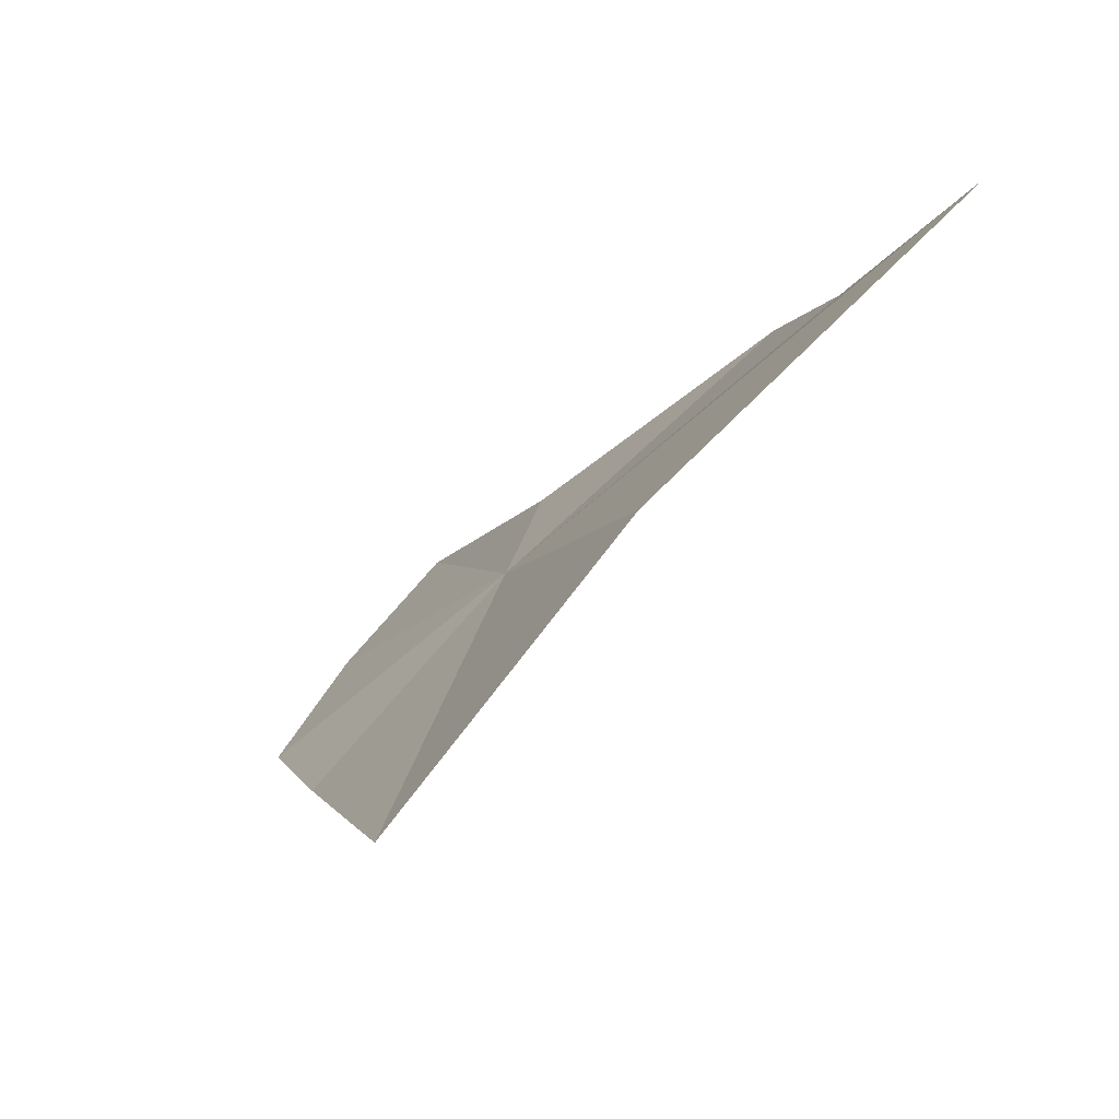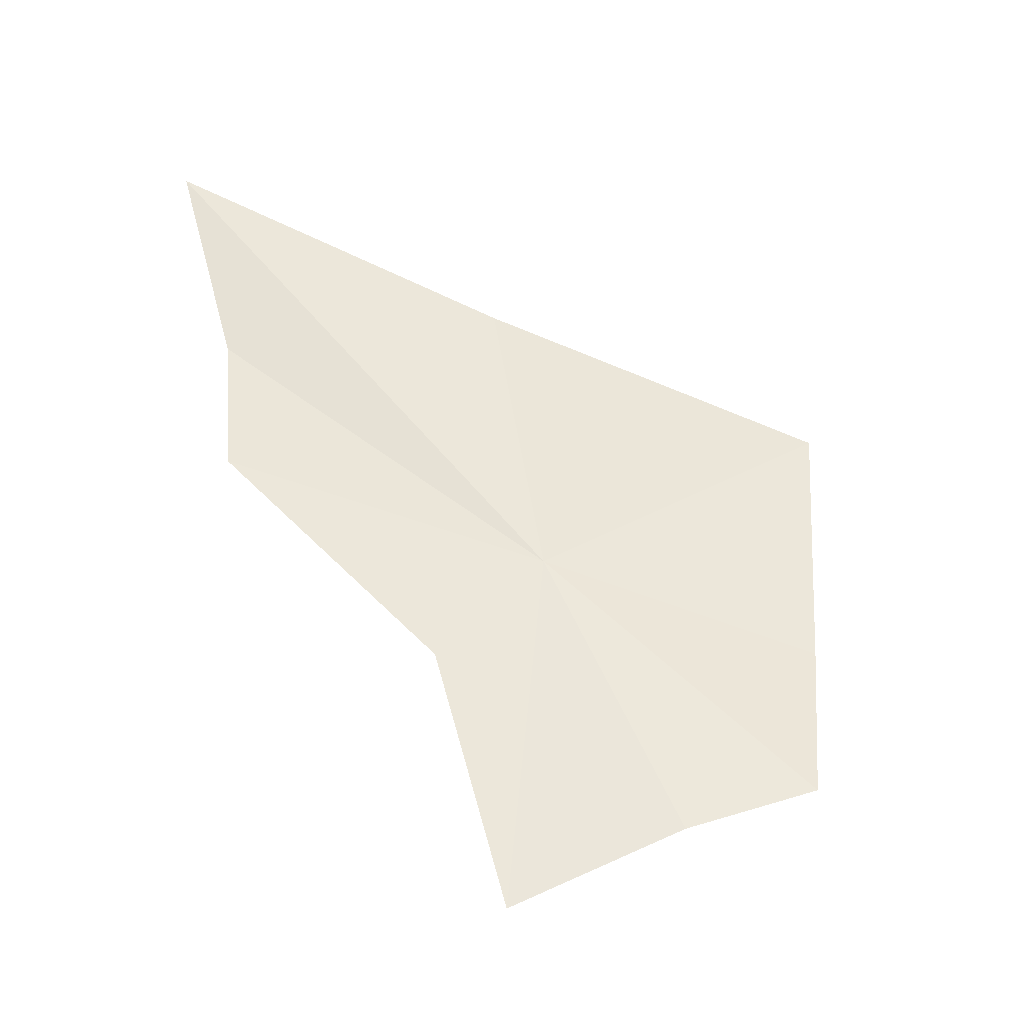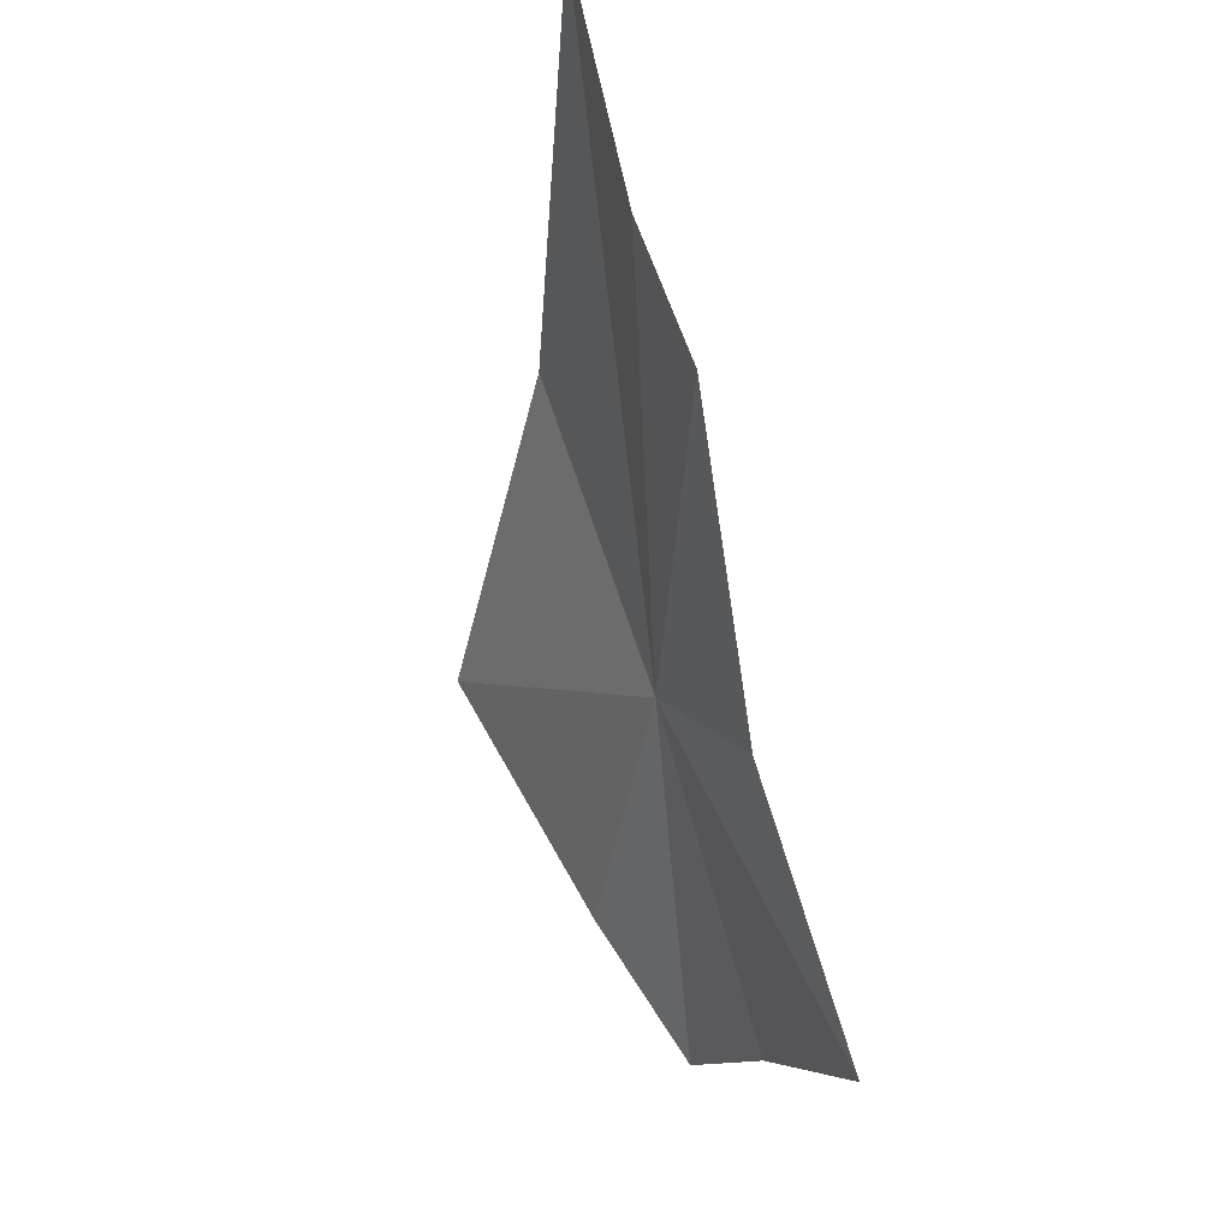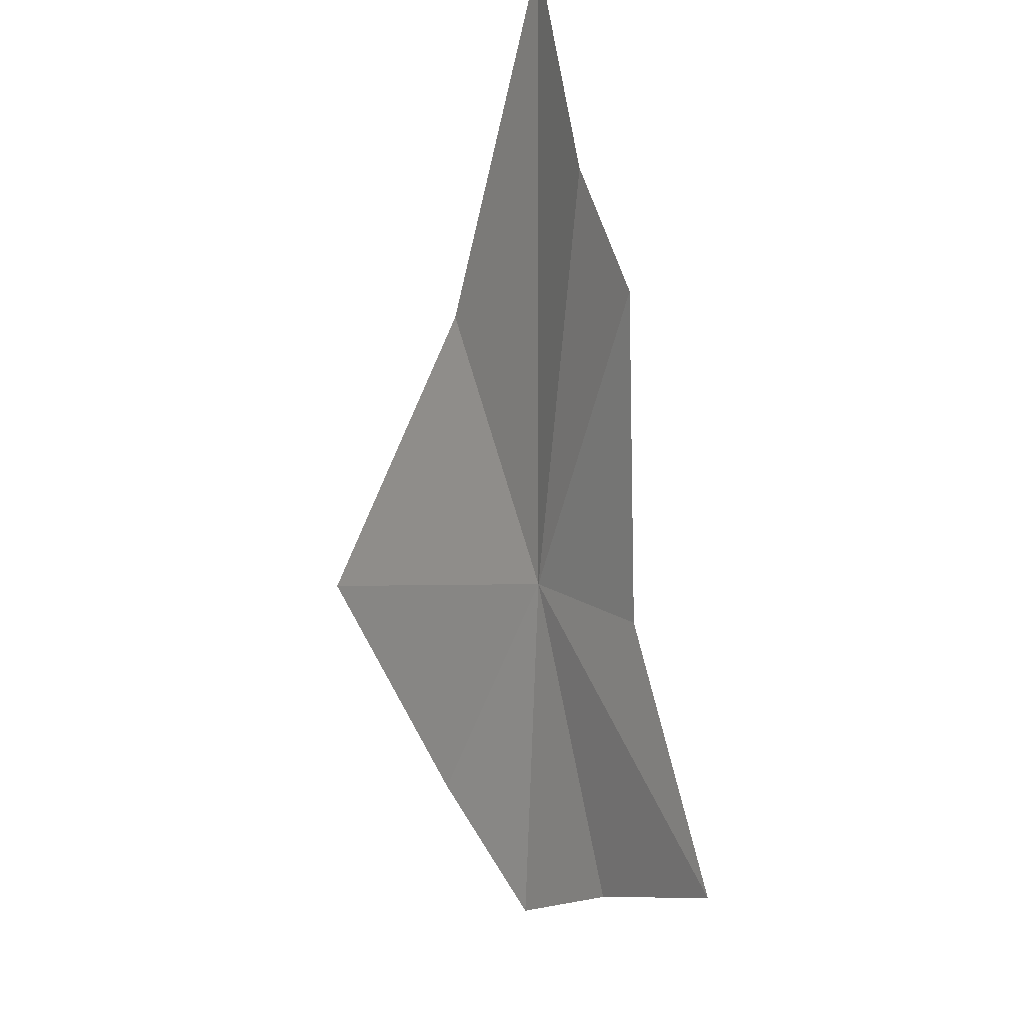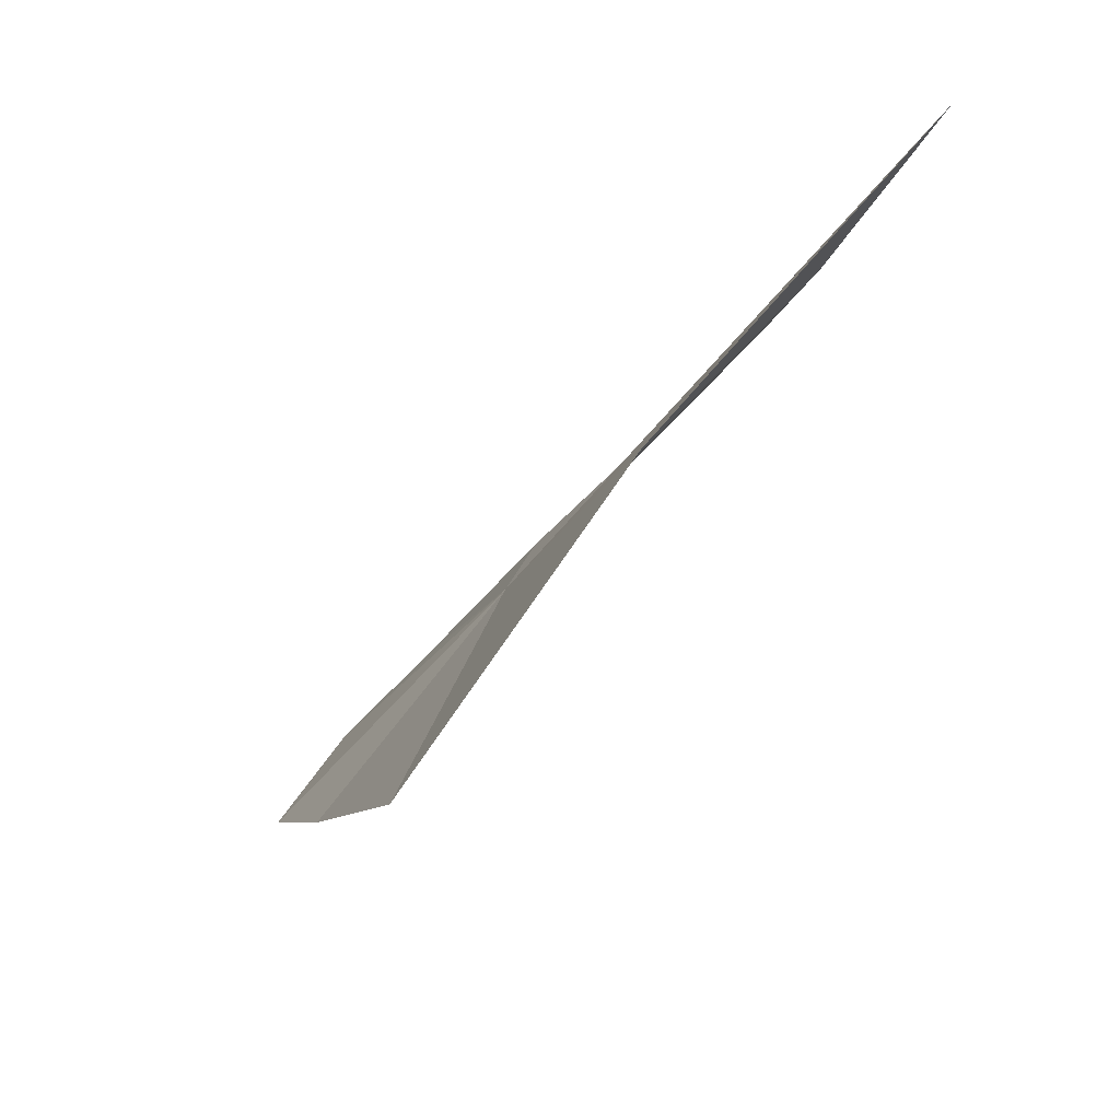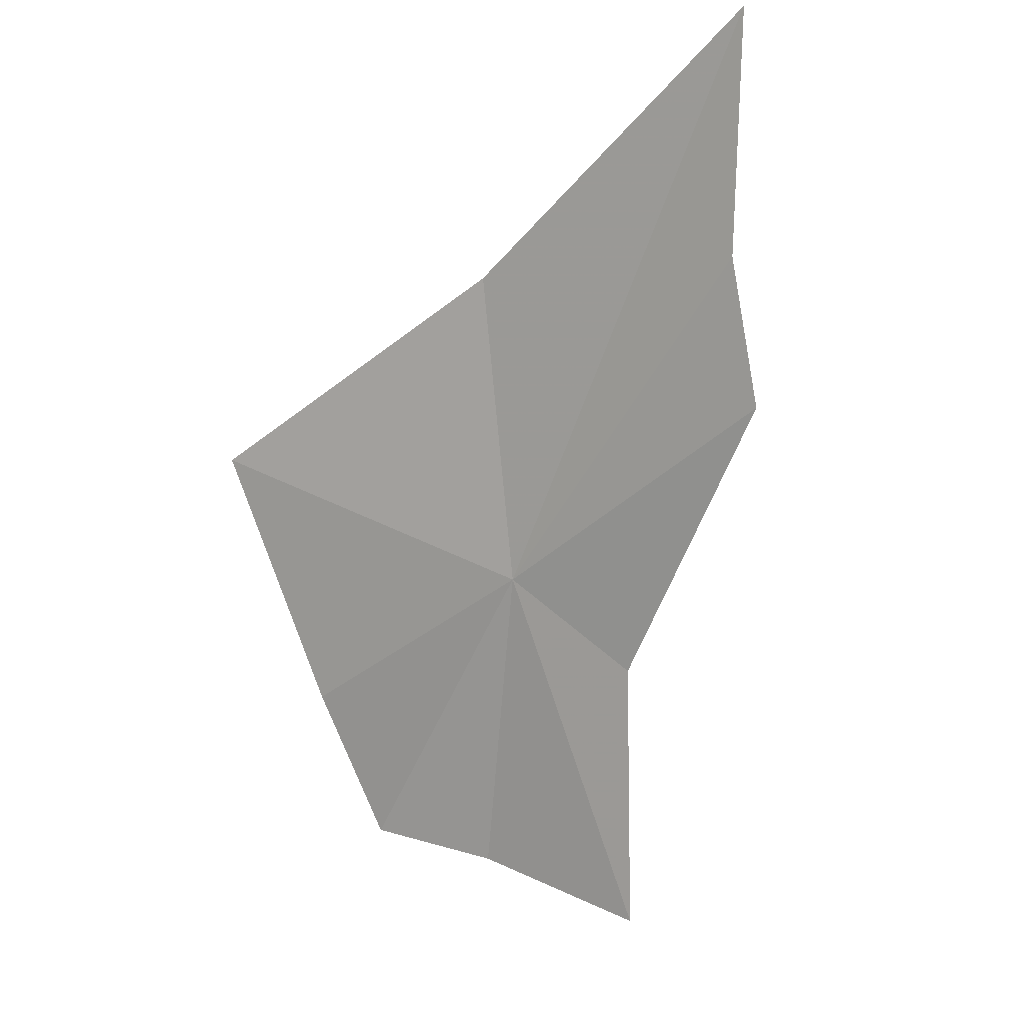
<metadata>
{"format":"obj","ext":"obj","renderer":"f3d","projection":"perspective","resolution":1024,"background":"white","views":[{"elev":70.4,"azim":31.7,"up":"+Y"},{"elev":-11.3,"azim":-102.3,"up":"+Y"},{"elev":-29.6,"azim":155.5,"up":"+Y"},{"elev":-37.3,"azim":145.7,"up":"+Y"},{"elev":57.8,"azim":28.5,"up":"+Y"},{"elev":-15.3,"azim":115.4,"up":"+Y"}]}
</metadata>
<code>
v 0.2738 -0.09713 0.3627
v 0.2431 -0.1478 0.4128
v 0.2607 -0.1174 0.4197
v 0.2421 -0.1559 0.3843
v 0.2881 -0.06413 0.4299
v 0.3007 -0.03474 0.3573
v 0.3263 0.002866 0.2861
v 0.3093 -0.04353 0.296
v 0.2976 -0.07275 0.2958
v 0.267 -0.1191 0.3377
v 0.2429 -0.1717 0.3479
f 1 3 2
f 1 2 4
f 1 6 5
f 1 5 3
f 1 8 7
f 1 7 6
f 1 10 9
f 1 9 8
f 1 4 11
f 1 11 10

</code>
